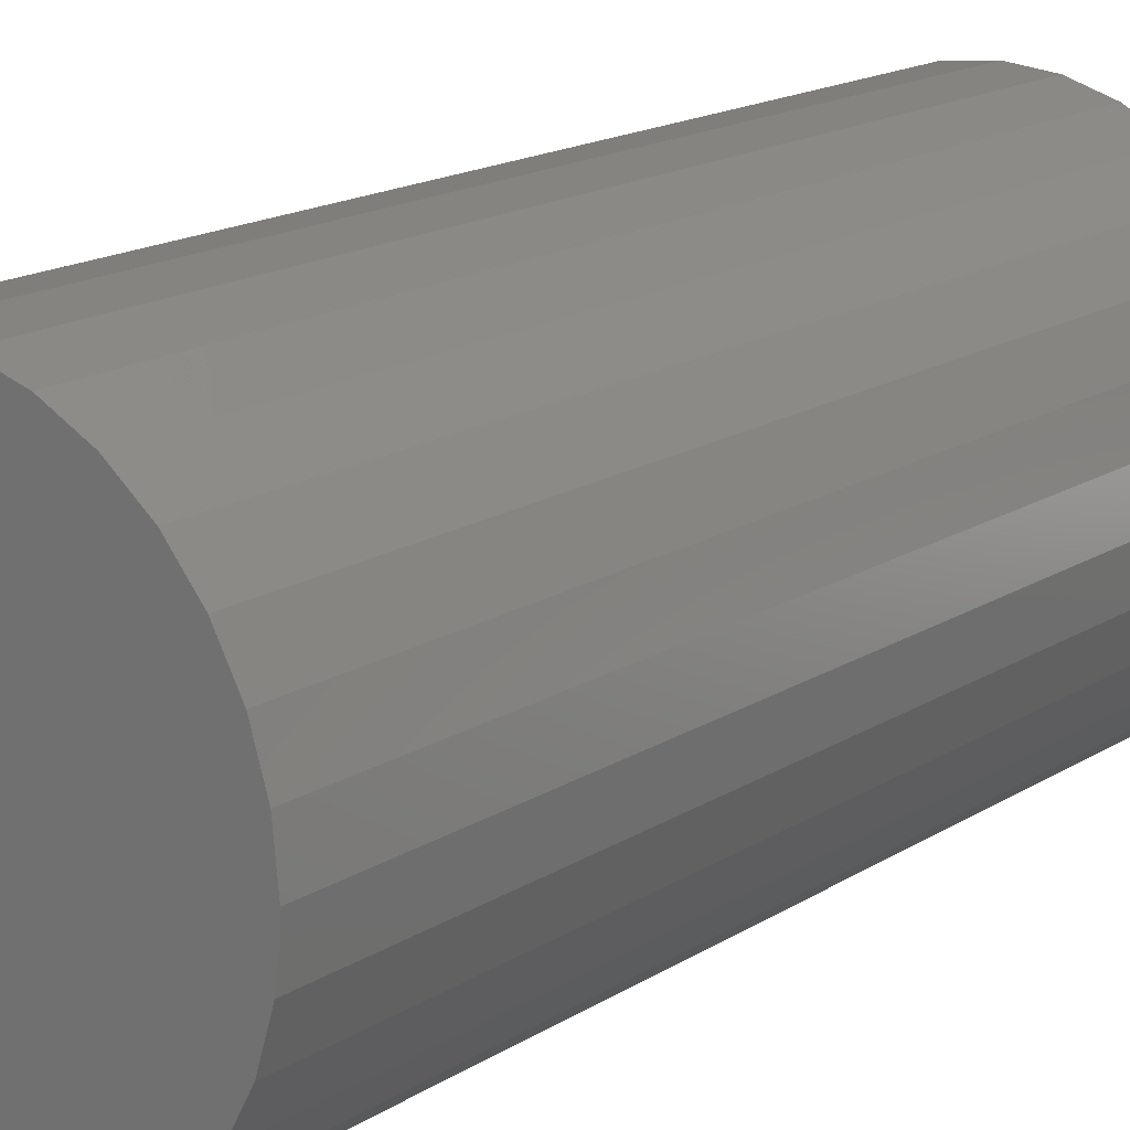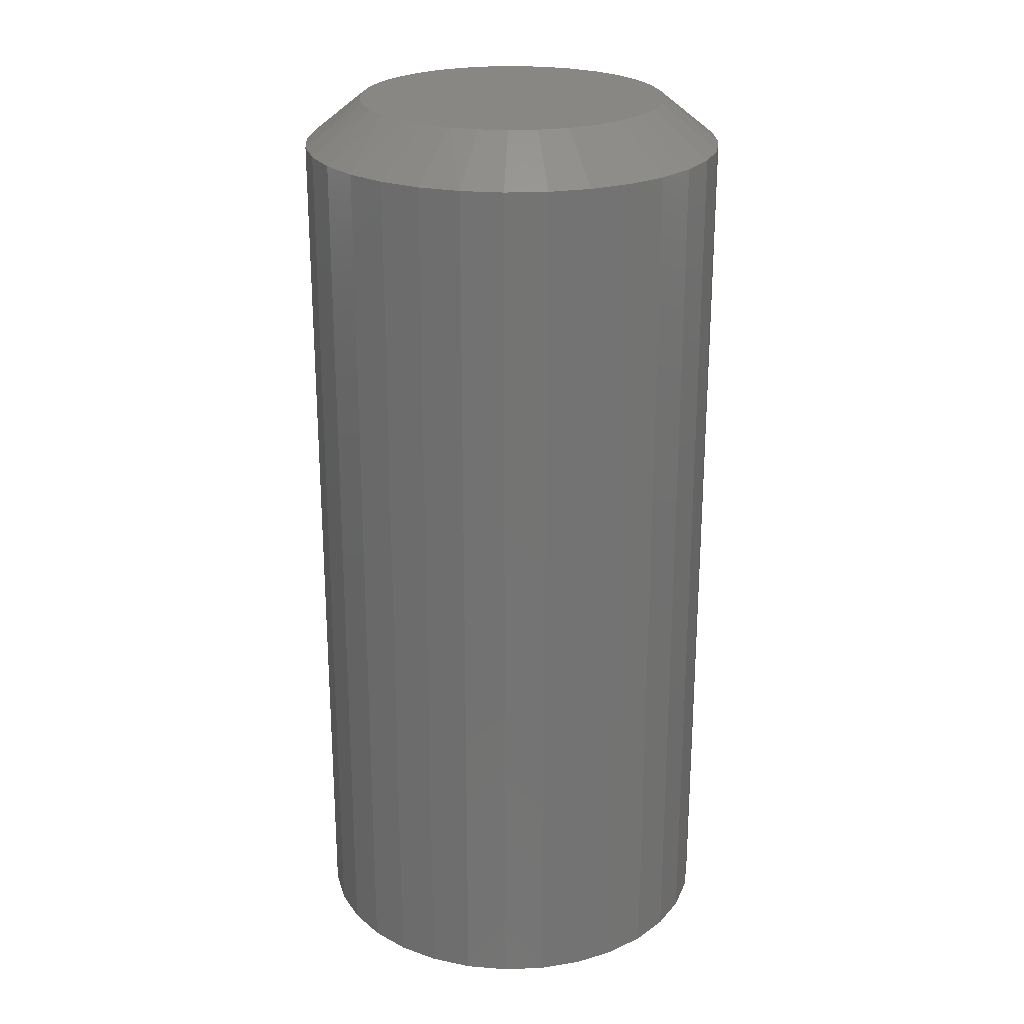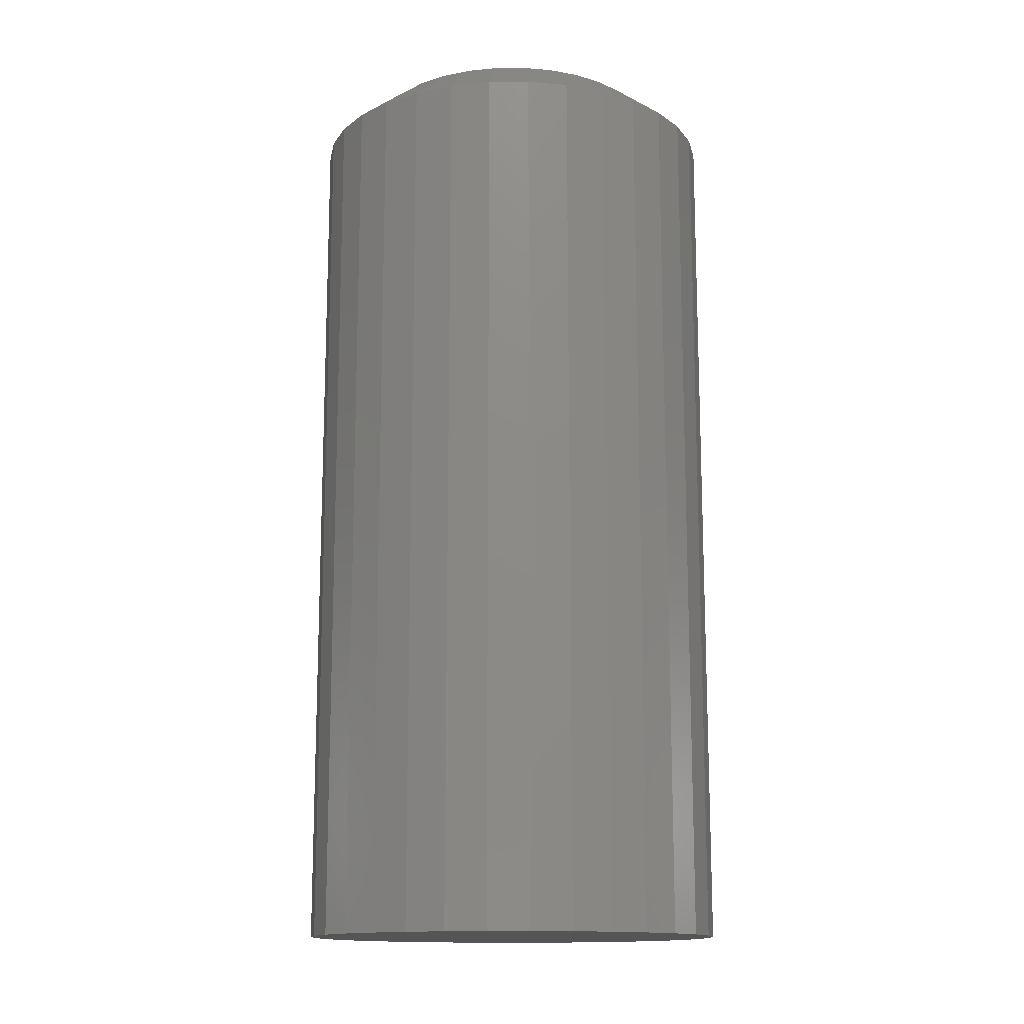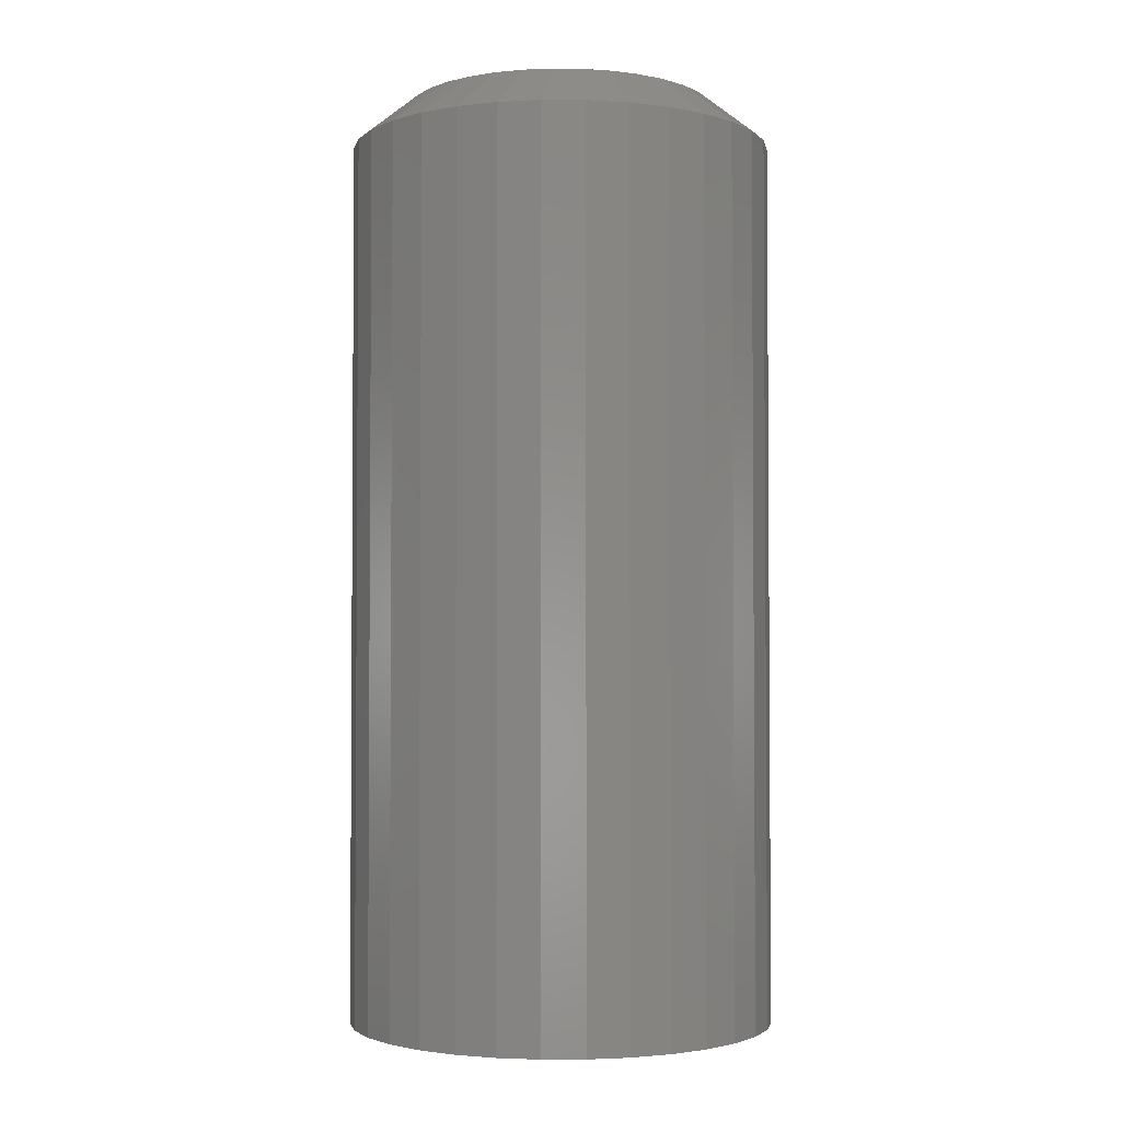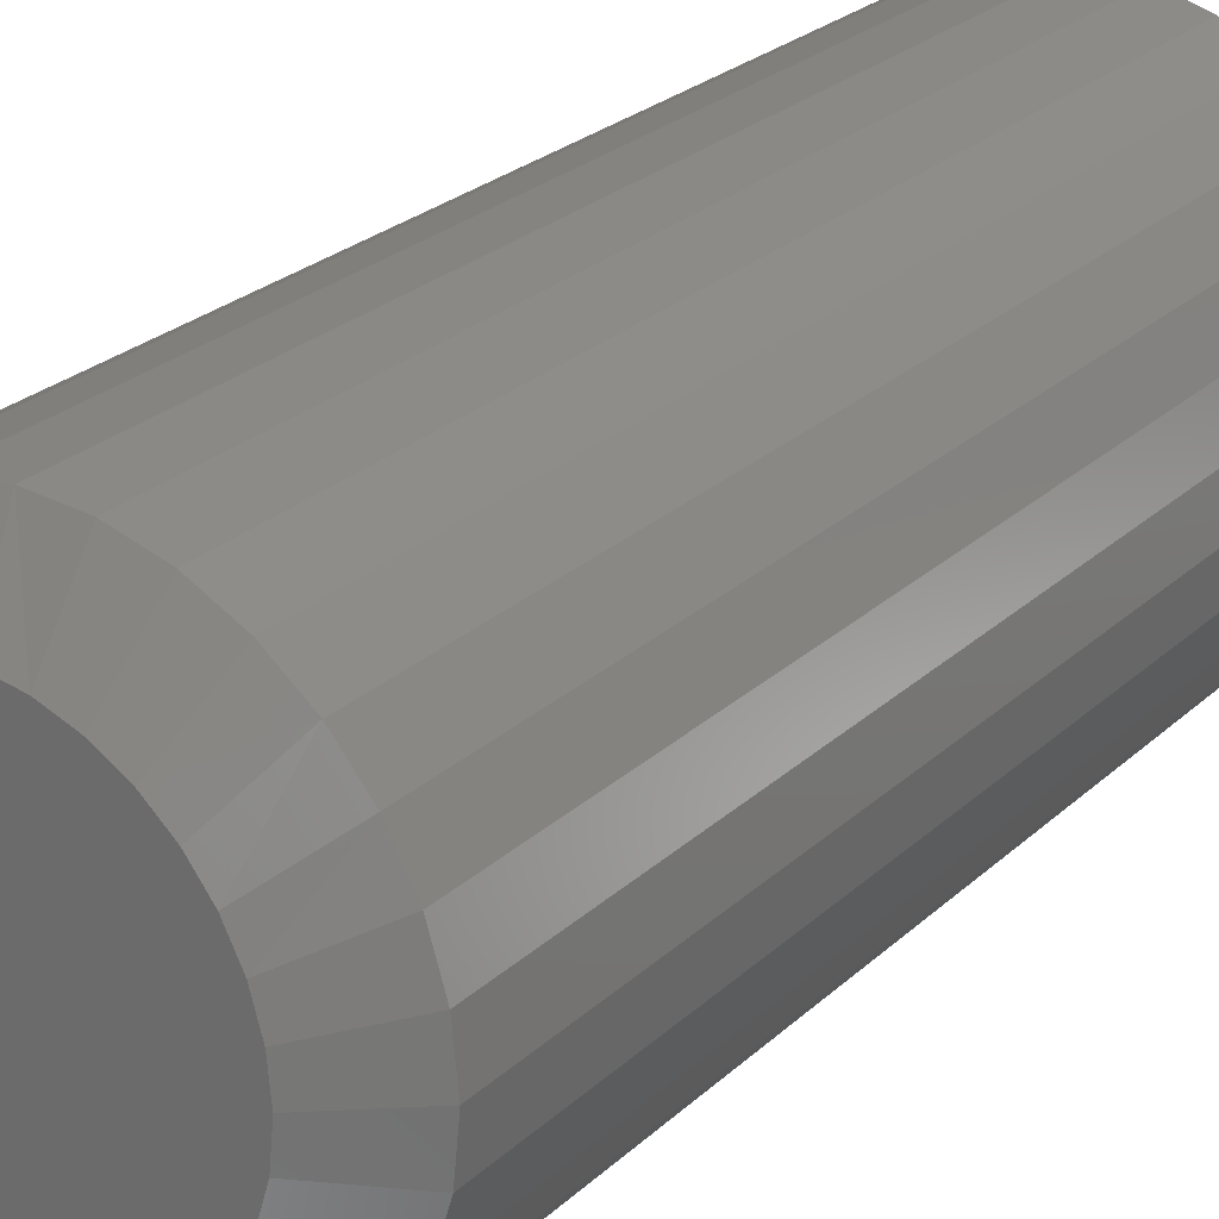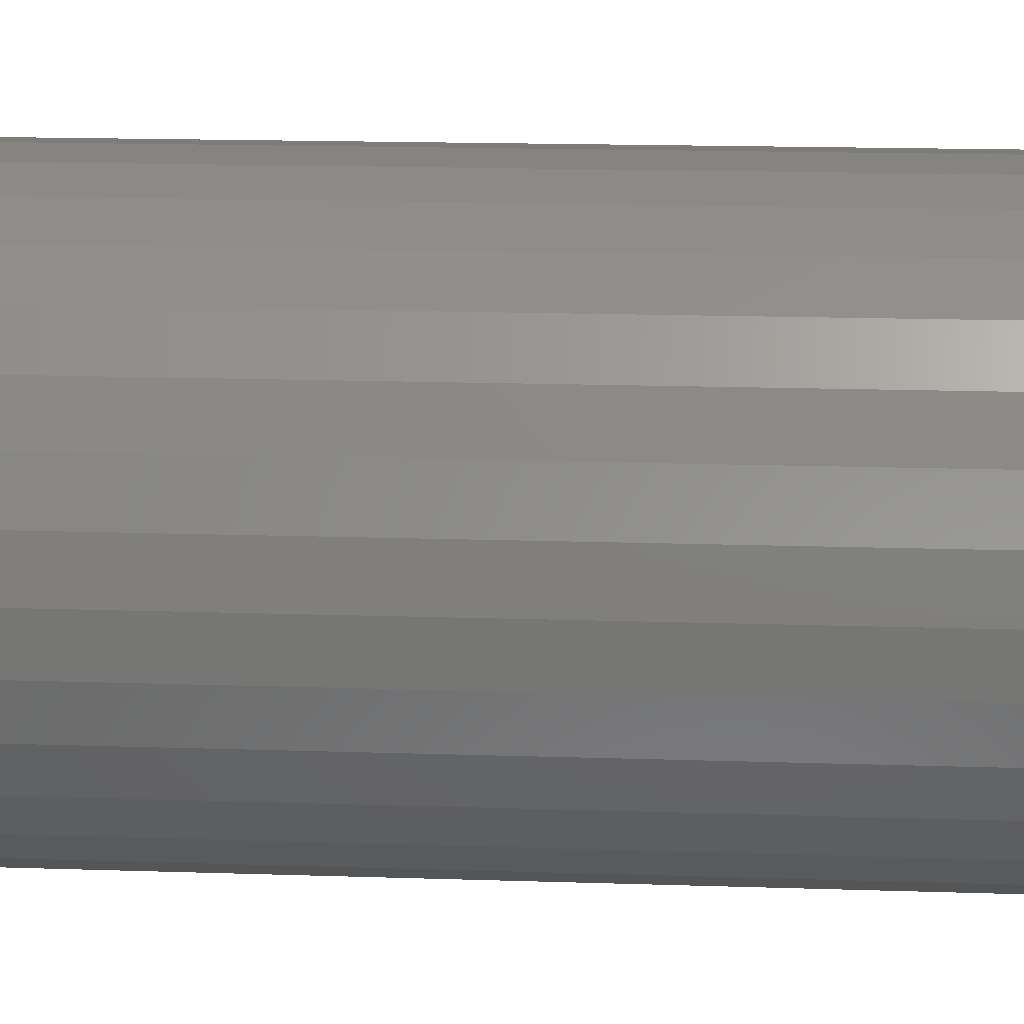
<metadata>
{"format":"stl","ext":"stl","renderer":"f3d","projection":"perspective","resolution":1024,"background":"white","views":[{"elev":16.2,"azim":-142.4,"up":"+Y"},{"elev":24.1,"azim":-99.2,"up":"+Z"},{"elev":-14.2,"azim":17.8,"up":"+Z"},{"elev":-2.6,"azim":-118.9,"up":"+Z"},{"elev":24.4,"azim":33.9,"up":"+Y"},{"elev":15.2,"azim":94.2,"up":"+Y"}]}
</metadata>
<code>
# stl→obj: 97 verts, 190 faces
v 0.007487 0.1065 0.6406
v -0.01226 0.1065 0.6406
v -0.03166 0.1029 0.6406
v 0.02689 0.1029 0.6406
v -0.05007 0.09577 0.6406
v 0.0453 0.09577 0.6406
v -0.06686 0.08538 0.6406
v 0.06209 0.08538 0.6406
v 0.05706 -0.08896 0.6406
v -0.04333 -0.09885 0.6406
v 0.03856 -0.09885 0.6406
v -0.02326 -0.1049 0.6406
v 0.01849 -0.1049 0.6406
v -0.002385 -0.107 0.6406
v 0.07668 0.07208 0.6406
v -0.08145 0.07208 0.6406
v 0.08858 0.05632 0.6406
v -0.09335 0.05632 0.6406
v 0.09738 0.03865 0.6406
v -0.1022 0.03865 0.6406
v 0.1028 0.01966 0.6406
v -0.1076 0.01966 0.6406
v 0.1046 -5.016e-17 0.6406
v -0.1094 -4.129e-07 0.6406
v 0.1025 -0.02087 0.6406
v -0.1073 -0.02087 0.6406
v 0.09646 -0.04094 0.6406
v -0.1012 -0.04094 0.6406
v 0.08657 -0.05944 0.6406
v -0.09134 -0.05944 0.6406
v 0.07327 -0.07565 0.6406
v -0.07804 -0.07565 0.6406
v -0.06183 -0.08896 0.6406
v 0.1437 0 0
v 0.1437 -3.577e-17 0.6094
v 0.1409 -0.02849 0
v 0.1409 -0.02849 0.6094
v 0.1326 -0.05589 0
v 0.1326 -0.05589 0.6094
v 0.1191 -0.08114 0
v 0.1191 -0.08114 0.6094
v 0.1009 -0.1033 0
v 0.1009 -0.1033 0.6094
v 0.07876 -0.1214 0
v 0.07876 -0.1214 0.6094
v 0.05351 -0.1349 0
v 0.05351 -0.1349 0.6094
v 0.02611 -0.1432 0
v 0.02611 -0.1432 0.6094
v -0.002385 -0.1461 0
v -0.002385 -0.1461 0.6094
v -0.03088 -0.1432 0
v -0.03088 -0.1432 0.6094
v -0.05828 -0.1349 0
v -0.05828 -0.1349 0.6094
v -0.08353 -0.1214 0
v -0.08353 -0.1214 0.6094
v -0.1057 -0.1033 0
v -0.1057 -0.1033 0.6094
v -0.1238 -0.08114 0
v -0.1238 -0.08114 0.6094
v -0.1373 -0.05589 0
v -0.1373 -0.05589 0.6094
v -0.1456 -0.02849 0
v -0.1456 -0.02849 0.6094
v -0.1484 1.789e-17 0
v -0.1484 1.789e-17 0.6094
v -0.1456 0.02849 0
v -0.1456 0.02849 0.6094
v -0.1373 0.05589 0
v -0.1373 0.05589 0.6094
v -0.1238 0.08114 0
v -0.1238 0.08114 0.6094
v -0.1057 0.1033 0
v -0.1057 0.1033 0.6094
v -0.08353 0.1214 0
v -0.08353 0.1214 0.6094
v -0.05828 0.1349 0
v -0.05828 0.1349 0.6094
v -0.03088 0.1432 0
v -0.03088 0.1432 0.6094
v -0.002385 0.1461 0
v -0.002385 0.1461 0.6094
v 0.02611 0.1432 0
v 0.02611 0.1432 0.6094
v 0.05351 0.1349 0
v 0.05351 0.1349 0.6094
v 0.07876 0.1214 0
v 0.07876 0.1214 0.6094
v 0.1009 0.1033 0
v 0.1009 0.1033 0.6094
v 0.1191 0.08114 0
v 0.1191 0.08114 0.6094
v 0.1326 0.05589 0
v 0.1326 0.05589 0.6094
v 0.1409 0.02849 0
v 0.1409 0.02849 0.6094
f 1 2 3
f 1 3 4
f 4 3 5
f 4 5 6
f 6 5 7
f 6 7 8
f 9 10 11
f 11 10 12
f 11 12 13
f 13 12 14
f 8 7 15
f 15 7 16
f 15 16 17
f 17 16 18
f 17 18 19
f 19 18 20
f 19 20 21
f 21 20 22
f 21 22 23
f 23 22 24
f 23 24 25
f 25 24 26
f 25 26 27
f 27 26 28
f 27 28 29
f 29 28 30
f 29 30 31
f 31 30 32
f 31 32 9
f 9 32 33
f 9 33 10
f 34 35 36
f 36 35 37
f 36 37 38
f 38 37 39
f 38 39 40
f 40 39 41
f 40 41 42
f 42 41 43
f 42 43 44
f 44 43 45
f 44 45 46
f 46 45 47
f 46 47 48
f 48 47 49
f 48 49 50
f 50 49 51
f 50 51 52
f 52 51 53
f 52 53 54
f 54 53 55
f 54 55 56
f 56 55 57
f 56 57 58
f 58 57 59
f 58 59 60
f 60 59 61
f 60 61 62
f 62 61 63
f 62 63 64
f 64 63 65
f 64 65 66
f 66 65 67
f 66 67 68
f 68 67 69
f 68 69 70
f 70 69 71
f 70 71 72
f 72 71 73
f 72 73 74
f 74 73 75
f 74 75 76
f 76 75 77
f 76 77 78
f 78 77 79
f 78 79 80
f 80 79 81
f 80 81 82
f 82 81 83
f 82 83 84
f 84 83 85
f 84 85 86
f 86 85 87
f 86 87 88
f 88 87 89
f 88 89 90
f 90 89 91
f 90 91 92
f 92 91 93
f 92 93 94
f 94 93 95
f 94 95 96
f 96 95 97
f 96 97 34
f 34 97 35
f 33 55 10
f 13 14 49
f 14 12 51
f 51 49 14
f 39 29 41
f 29 39 27
f 27 39 37
f 27 37 25
f 25 37 35
f 25 35 23
f 28 61 30
f 61 28 63
f 63 28 26
f 63 26 65
f 65 26 24
f 65 24 67
f 55 33 57
f 57 33 32
f 57 32 59
f 59 32 30
f 59 30 61
f 51 12 53
f 53 12 10
f 53 10 55
f 45 11 47
f 47 11 13
f 47 13 49
f 11 45 9
f 9 45 43
f 9 43 31
f 31 43 41
f 31 41 29
f 89 87 6
f 8 89 6
f 8 91 89
f 85 83 4
f 4 87 85
f 6 87 4
f 83 81 2
f 1 83 2
f 79 77 5
f 3 79 5
f 3 81 79
f 2 81 3
f 77 75 7
f 5 77 7
f 1 4 83
f 22 67 24
f 67 22 69
f 69 22 20
f 69 20 71
f 71 20 18
f 71 18 73
f 19 93 17
f 93 19 95
f 95 19 21
f 95 21 97
f 97 21 23
f 97 23 35
f 8 15 91
f 91 15 17
f 91 17 93
f 7 75 16
f 16 75 73
f 16 73 18
f 82 84 80
f 78 80 84
f 86 78 84
f 48 52 46
f 50 52 48
f 52 54 46
f 46 54 56
f 46 56 44
f 44 56 58
f 44 58 42
f 42 58 60
f 42 60 40
f 40 60 62
f 40 62 38
f 38 62 64
f 38 64 36
f 36 64 66
f 36 66 34
f 34 66 68
f 34 68 96
f 96 68 70
f 96 70 94
f 94 70 72
f 94 72 92
f 92 72 74
f 92 74 90
f 90 74 76
f 90 76 88
f 88 76 78
f 88 78 86

</code>
